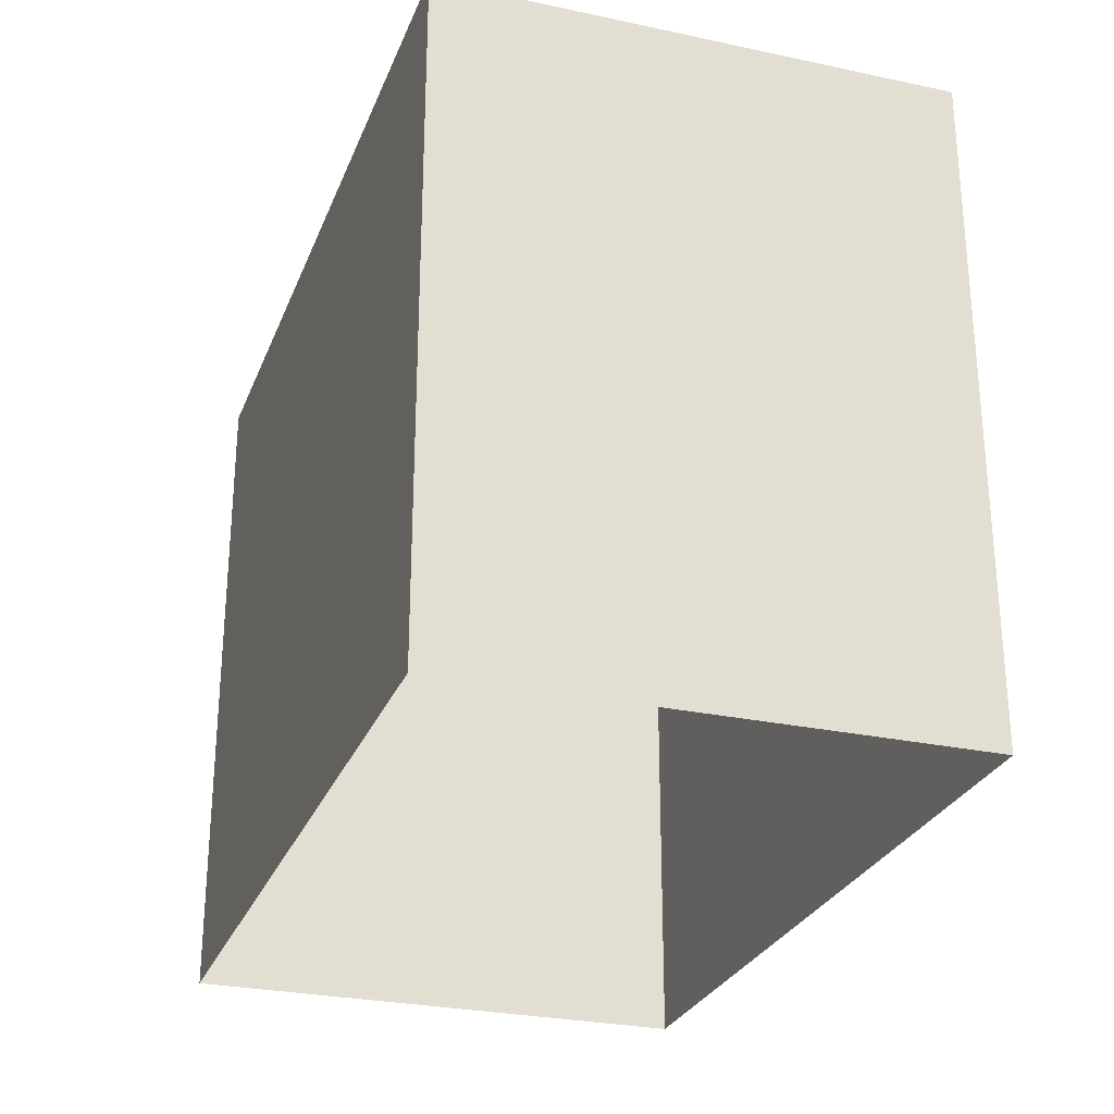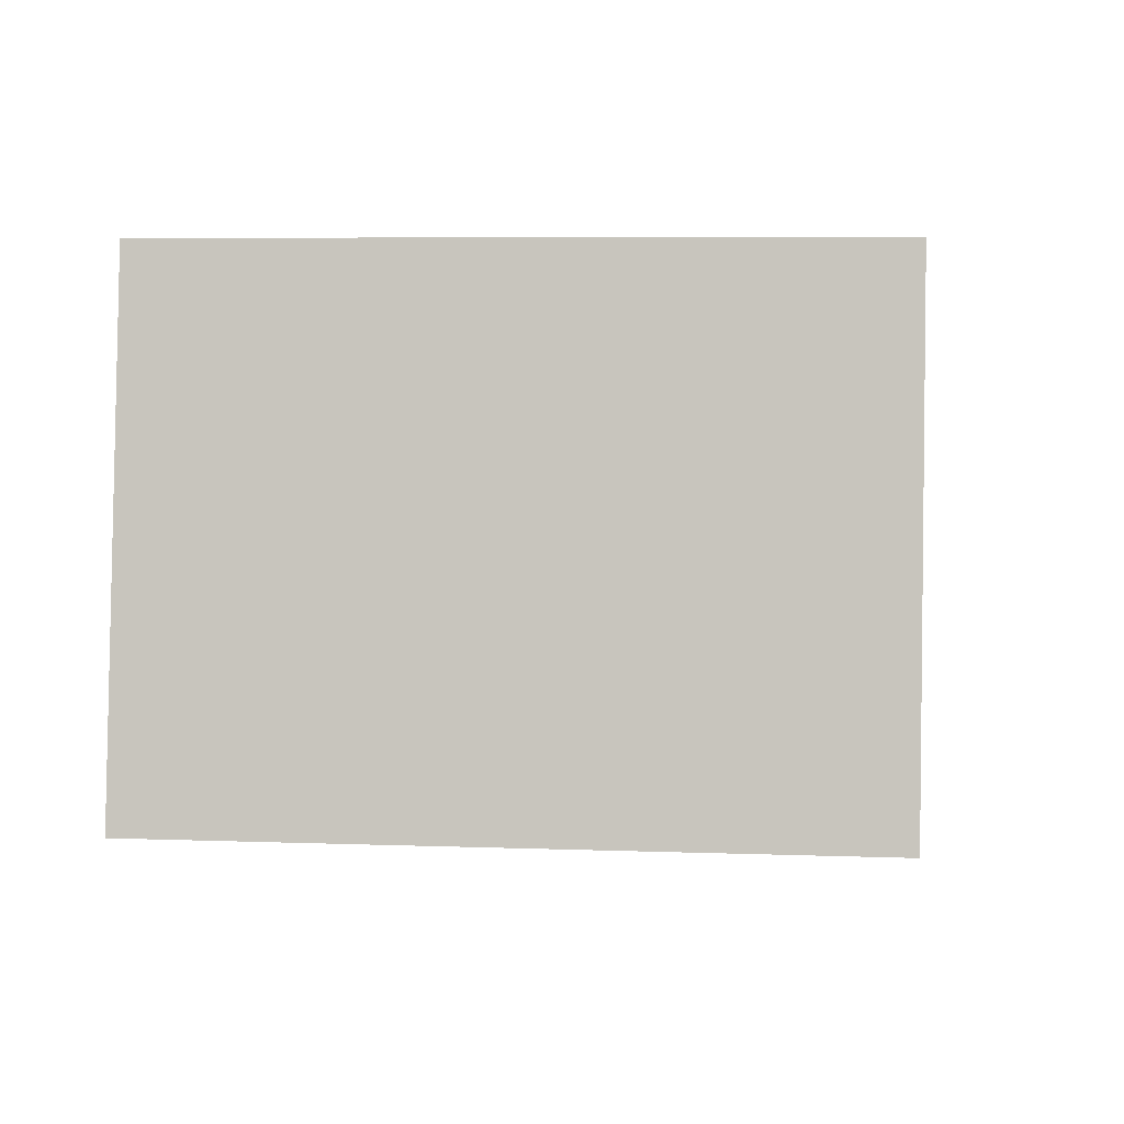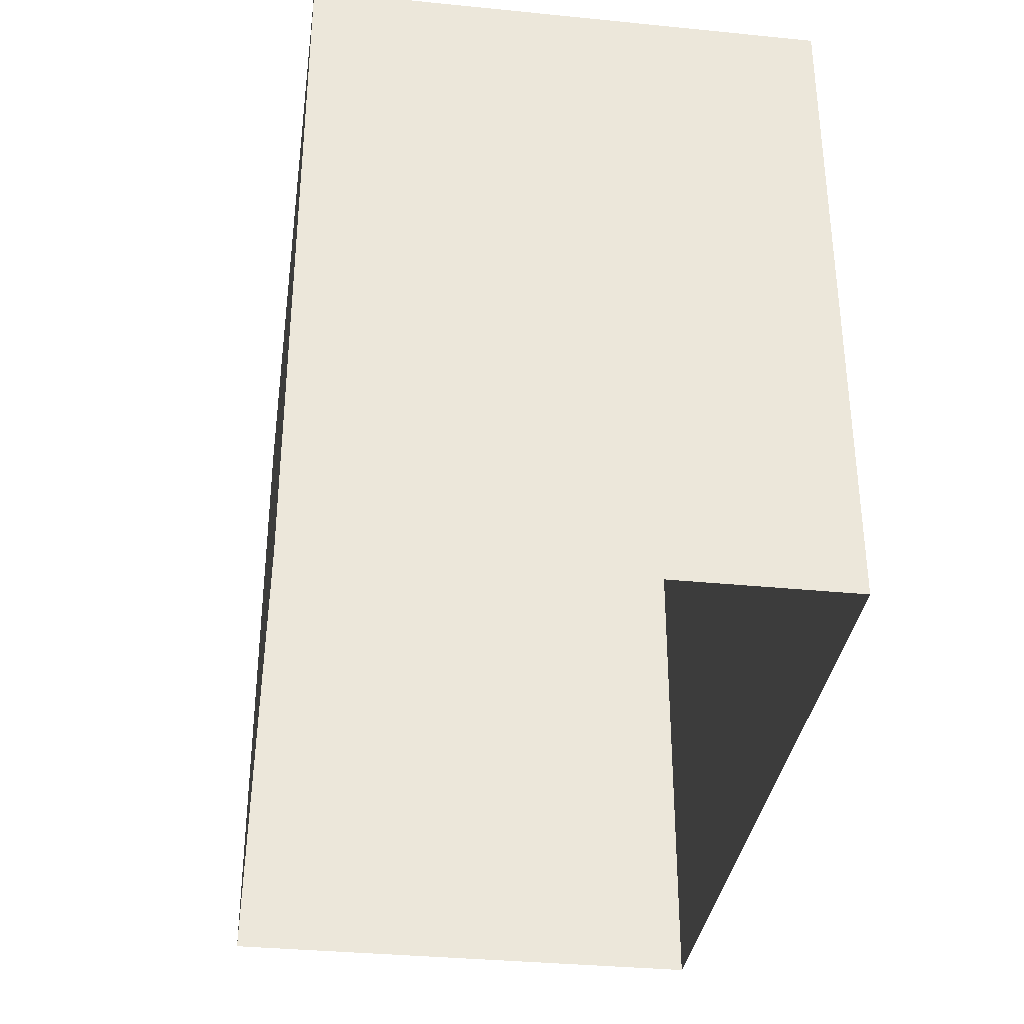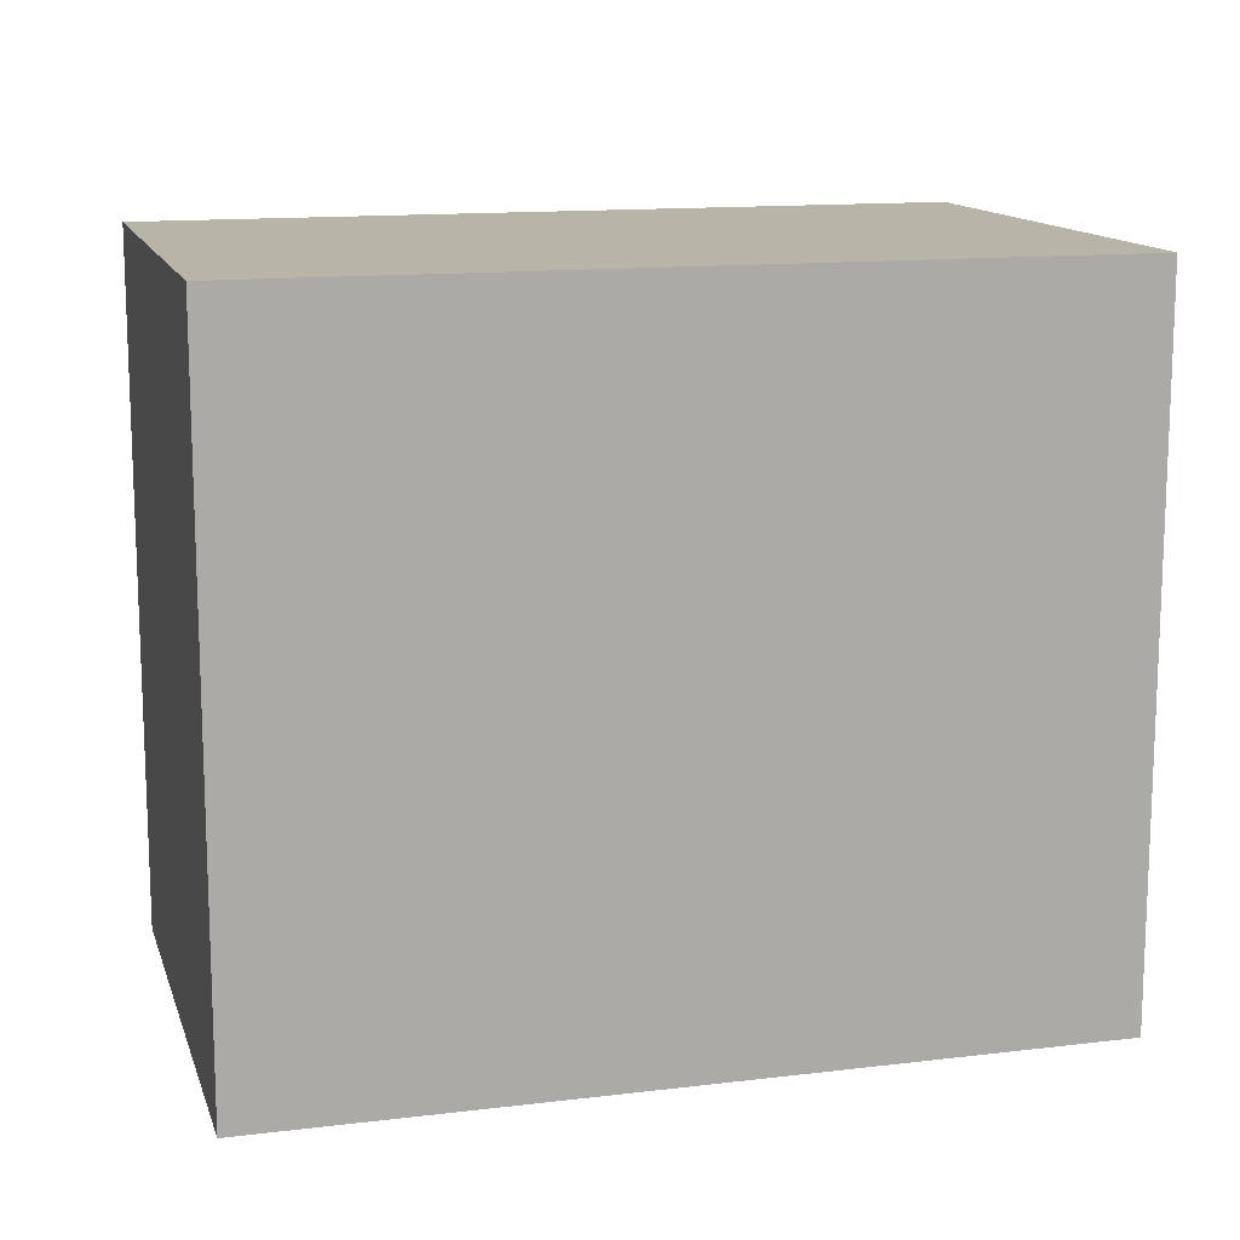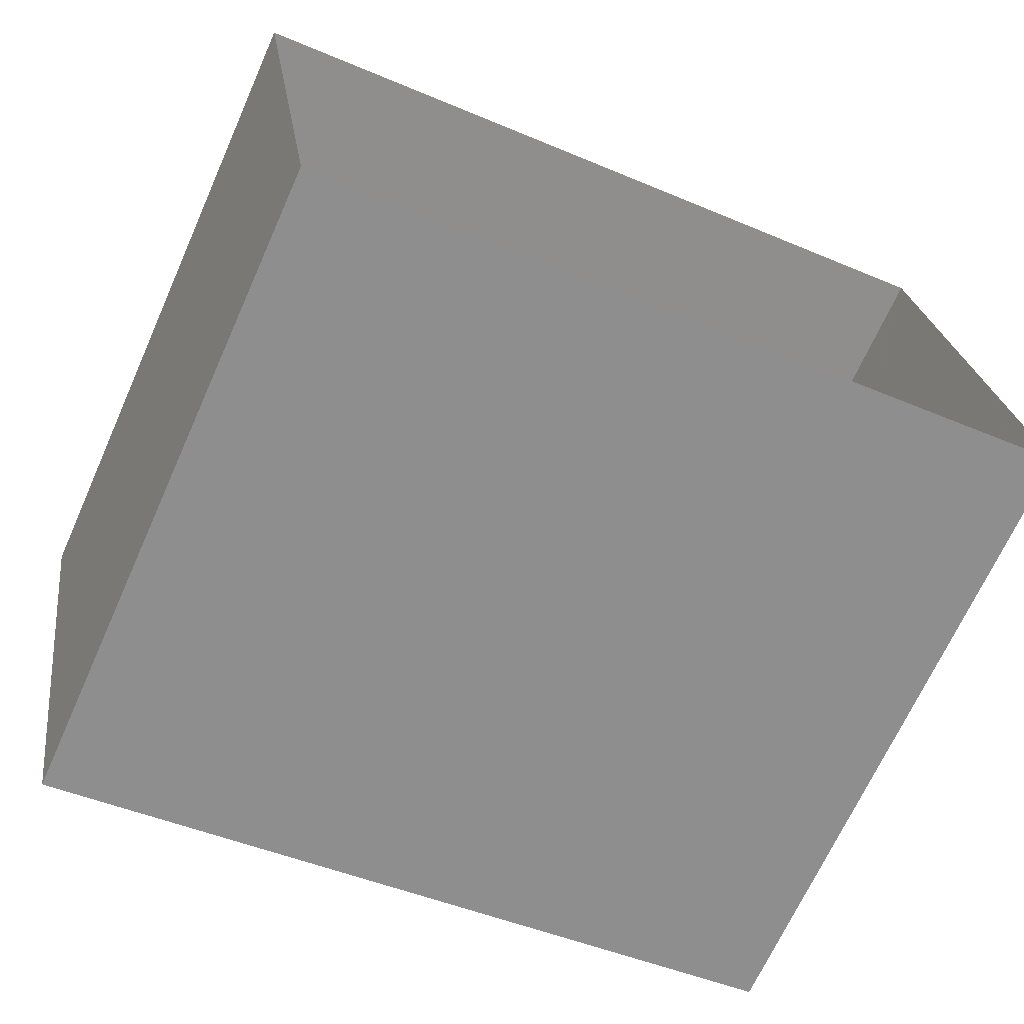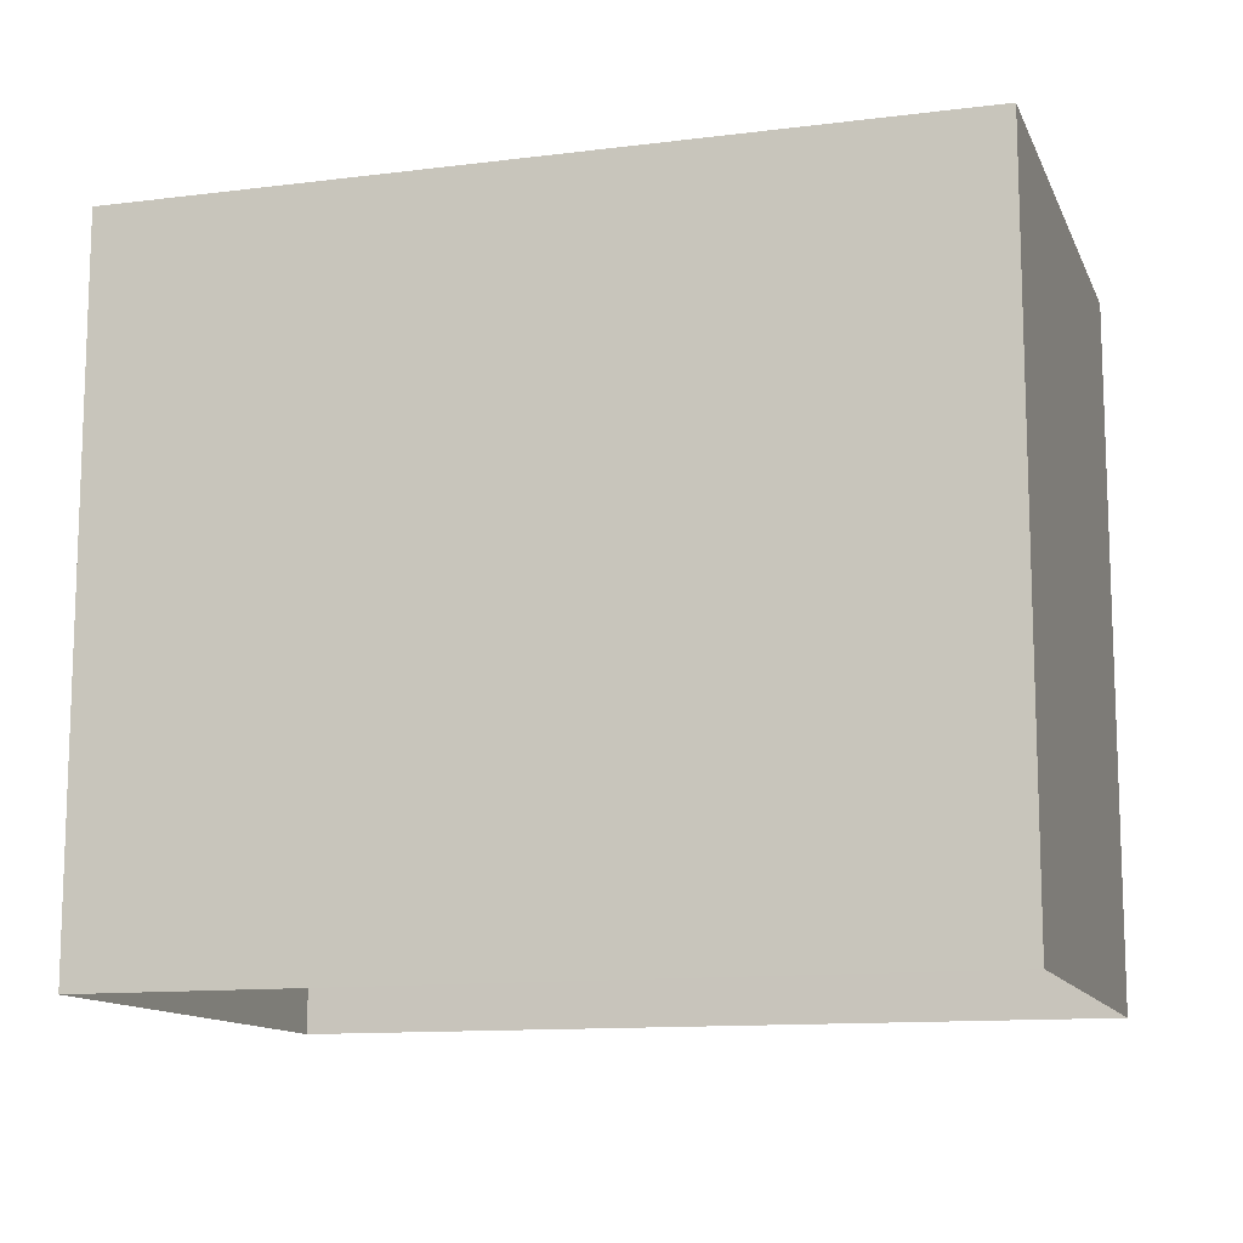
<metadata>
{"format":"obj","ext":"obj","renderer":"f3d","projection":"perspective","resolution":1024,"background":"white","views":[{"elev":-27.6,"azim":-117.2,"up":"+Z"},{"elev":6.3,"azim":-83.8,"up":"+Y"},{"elev":-34.9,"azim":-106.7,"up":"+Z"},{"elev":13.3,"azim":155.8,"up":"+Z"},{"elev":-68.3,"azim":155.9,"up":"+Y"},{"elev":-12.3,"azim":7.8,"up":"+Z"}]}
</metadata>
<code>
v -8.834e+04 -9.938e+04 4.771
v -8.834e+04 -9.938e+04 4.771
v -8.834e+04 -9.938e+04 4.771
v -8.834e+04 -9.938e+04 4.771
v -8.834e+04 -9.938e+04 7.121
v -8.834e+04 -9.938e+04 7.121
v -8.834e+04 -9.938e+04 7.121
v -8.834e+04 -9.938e+04 7.121
f 1 2 3
f 1 4 2
f 5 6 7
f 5 8 6
f 6 1 3
f 7 6 3
f 8 4 1
f 6 8 1
f 8 2 4
f 8 5 2
f 7 3 2
f 5 7 2

</code>
